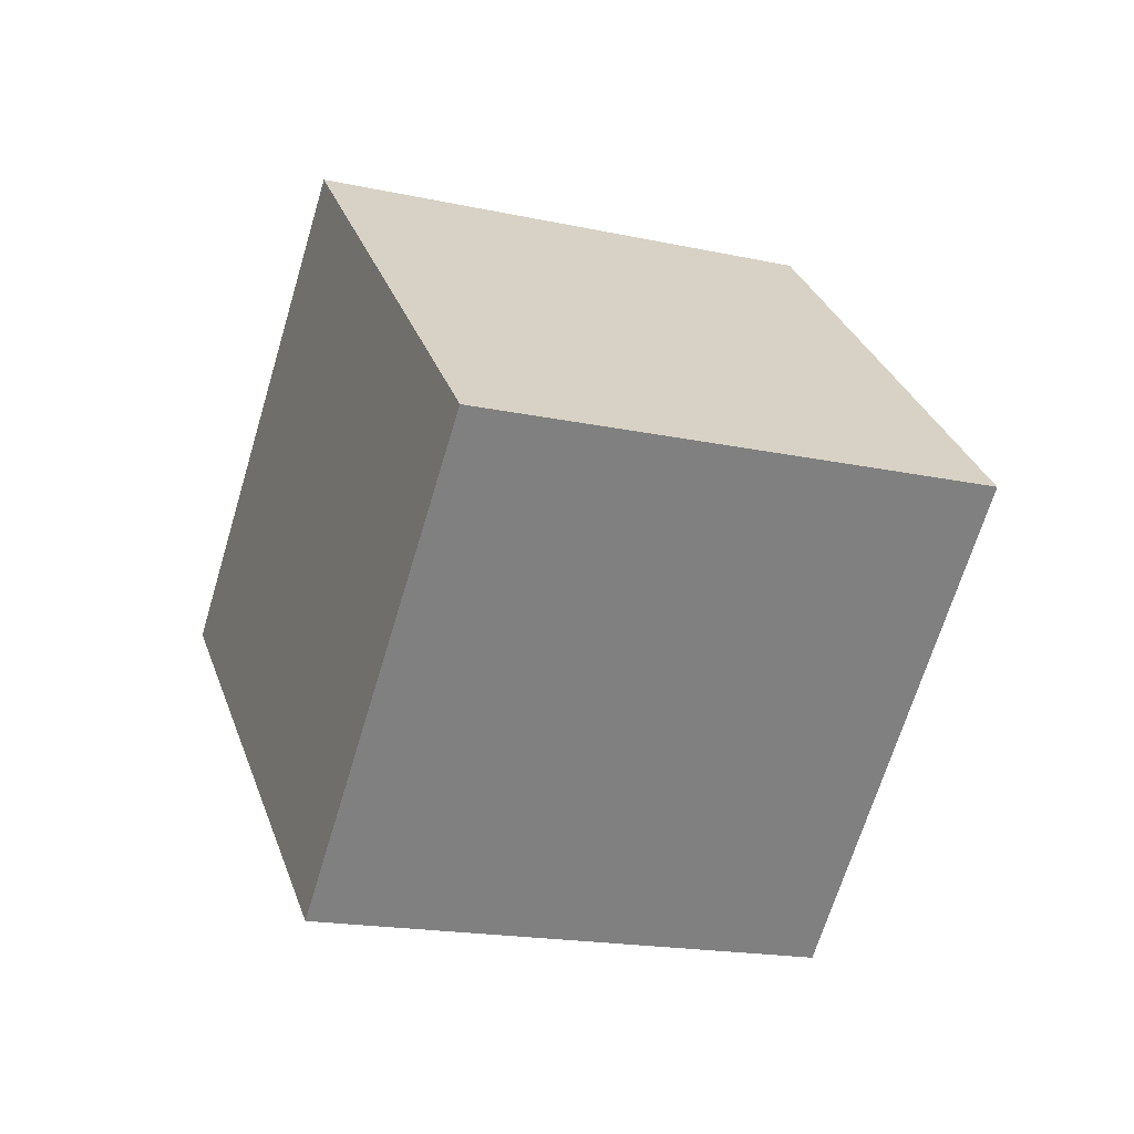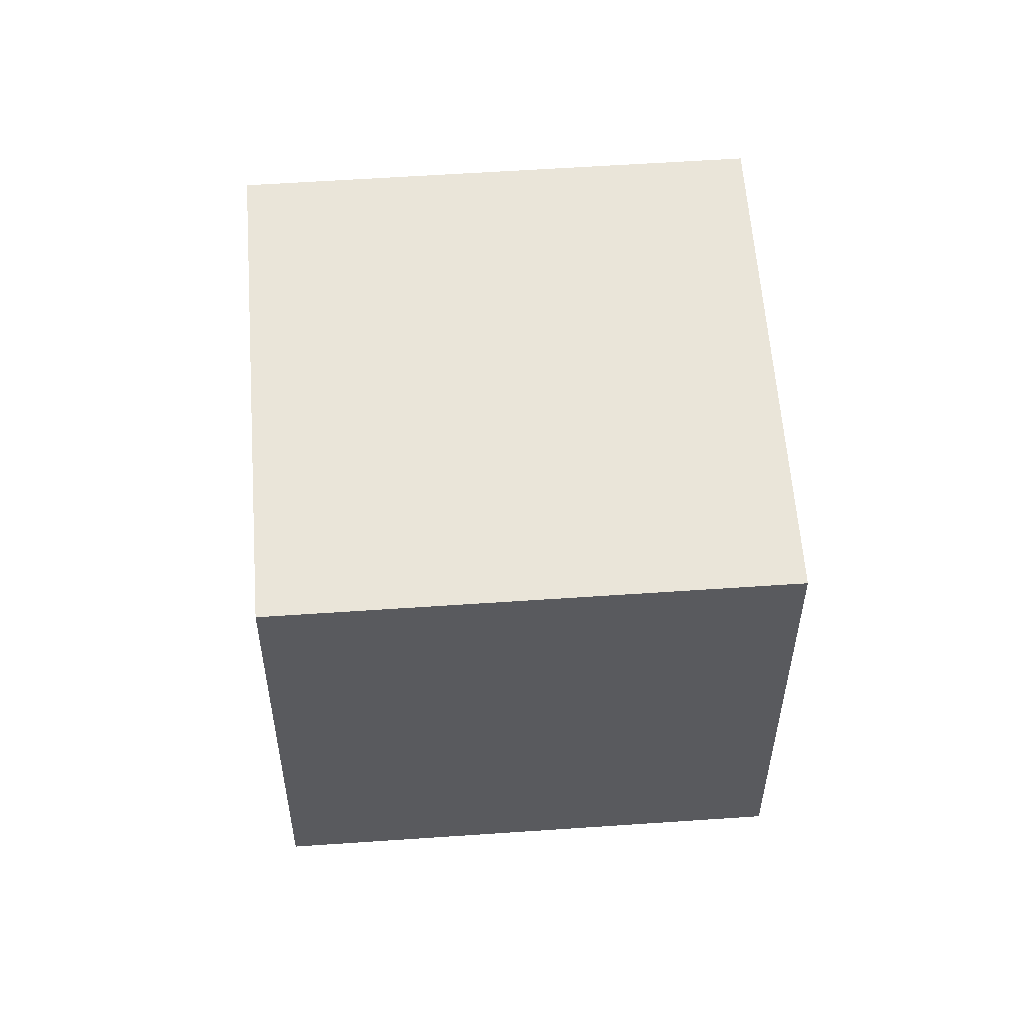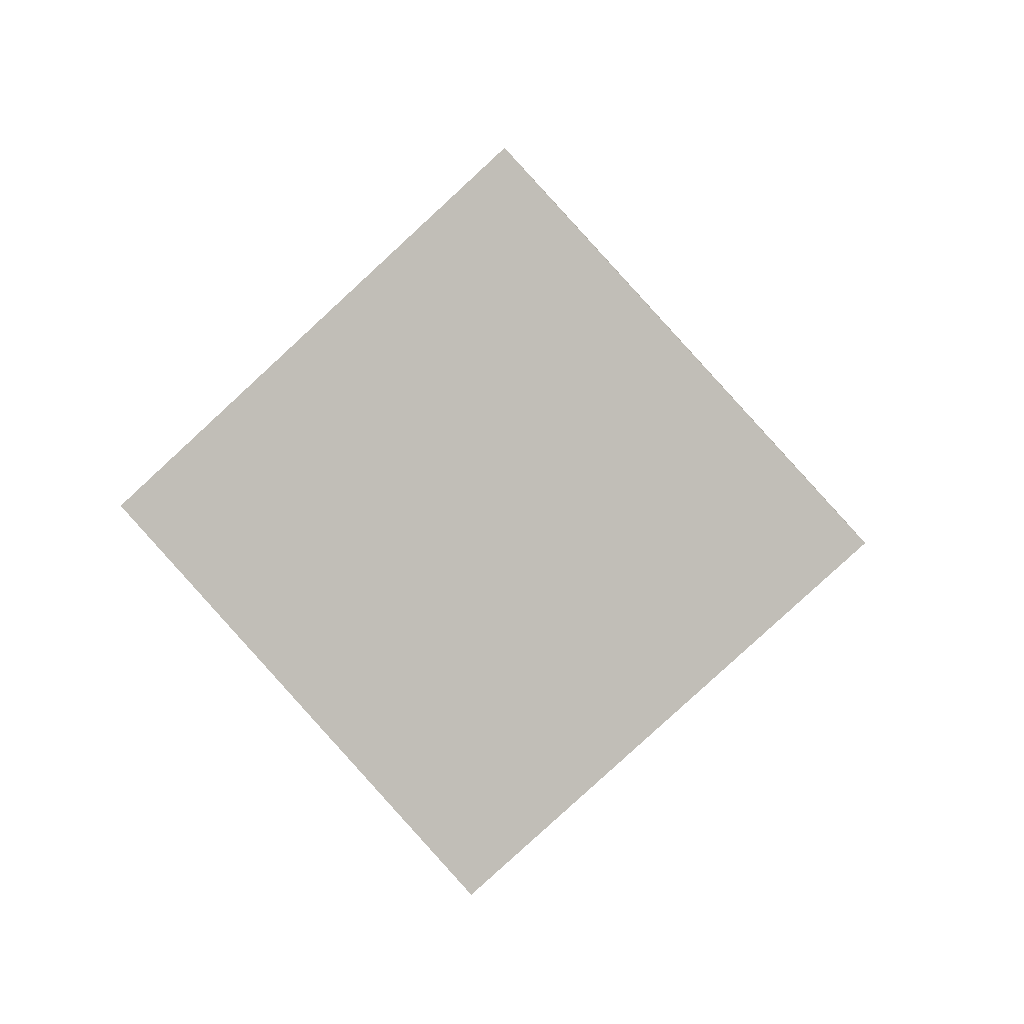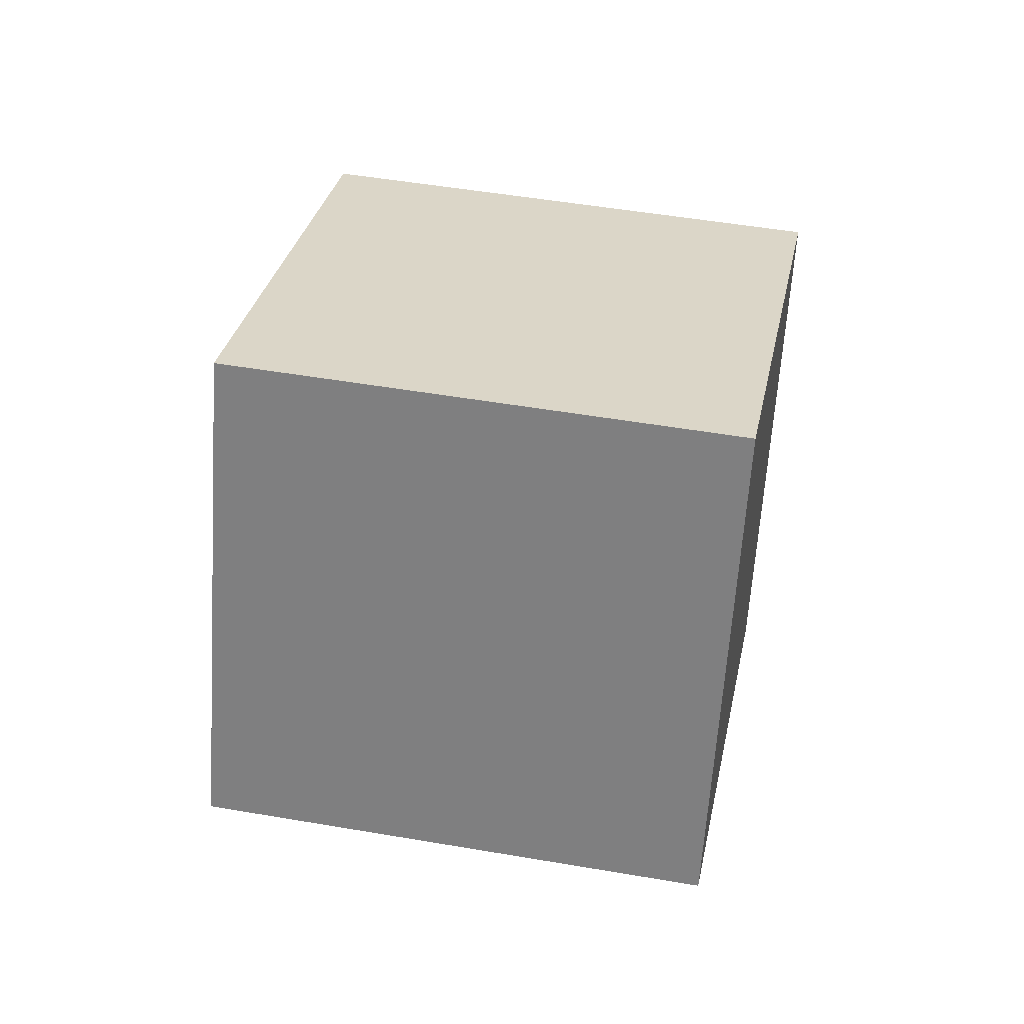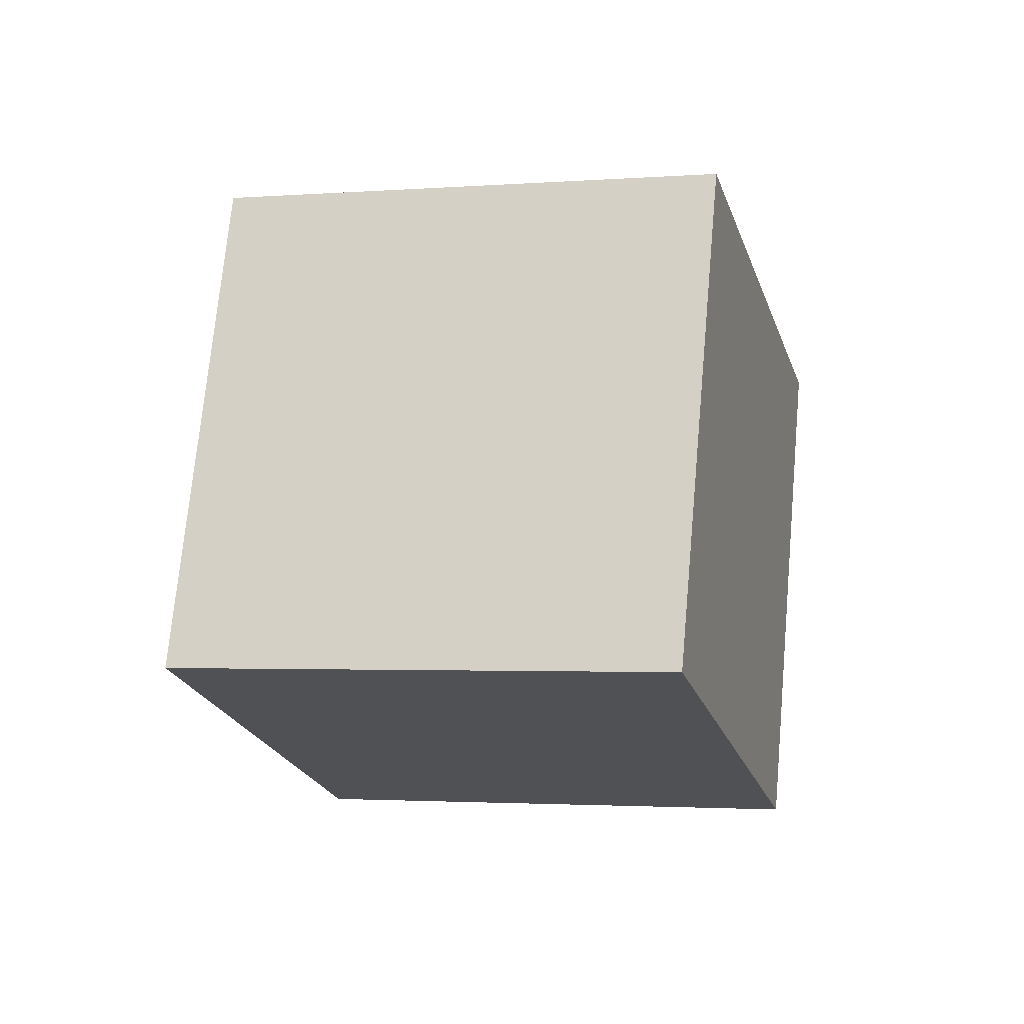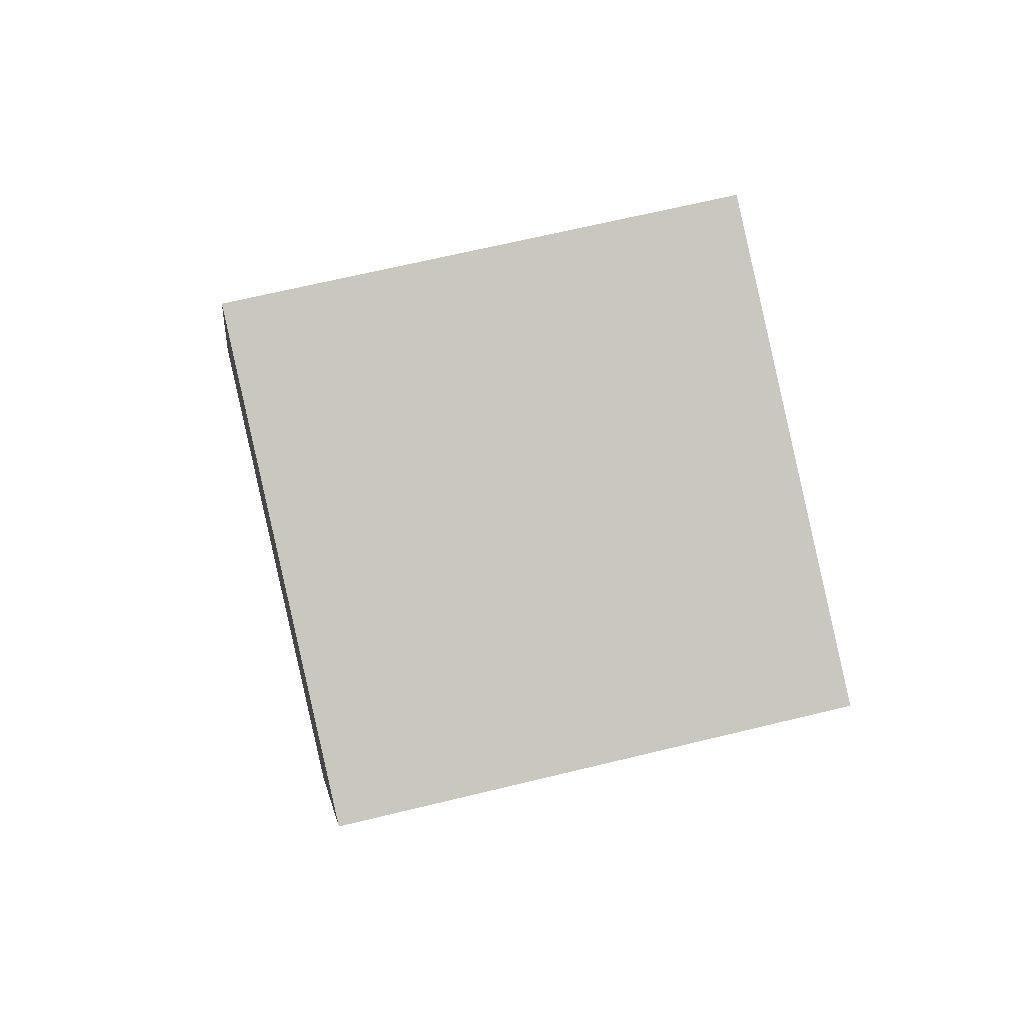
<metadata>
{"format":"obj","ext":"obj","renderer":"f3d","projection":"perspective","resolution":1024,"background":"white","views":[{"elev":-9.2,"azim":-134.8,"up":"+Z"},{"elev":5.1,"azim":66.3,"up":"+Z"},{"elev":-66.7,"azim":-84.3,"up":"+Y"},{"elev":66.1,"azim":79.4,"up":"+Z"},{"elev":-40.8,"azim":66.8,"up":"+Y"},{"elev":17.6,"azim":-135.8,"up":"+Y"}]}
</metadata>
<code>
v -4.495 -4.329 11.49
v 1.292 -6.075 3.525
v -0.91 4.99 12.05
v 4.877 3.244 4.086
v -11.82 -1.148 5.474
v -6.034 -2.894 -2.493
v -8.236 8.17 6.035
v -2.449 6.424 -1.932
f 2 4 1
f 5 2 1
f 1 4 3
f 3 5 1
f 2 8 4
f 6 2 5
f 6 8 2
f 4 8 3
f 7 5 3
f 3 8 7
f 7 6 5
f 8 6 7

</code>
